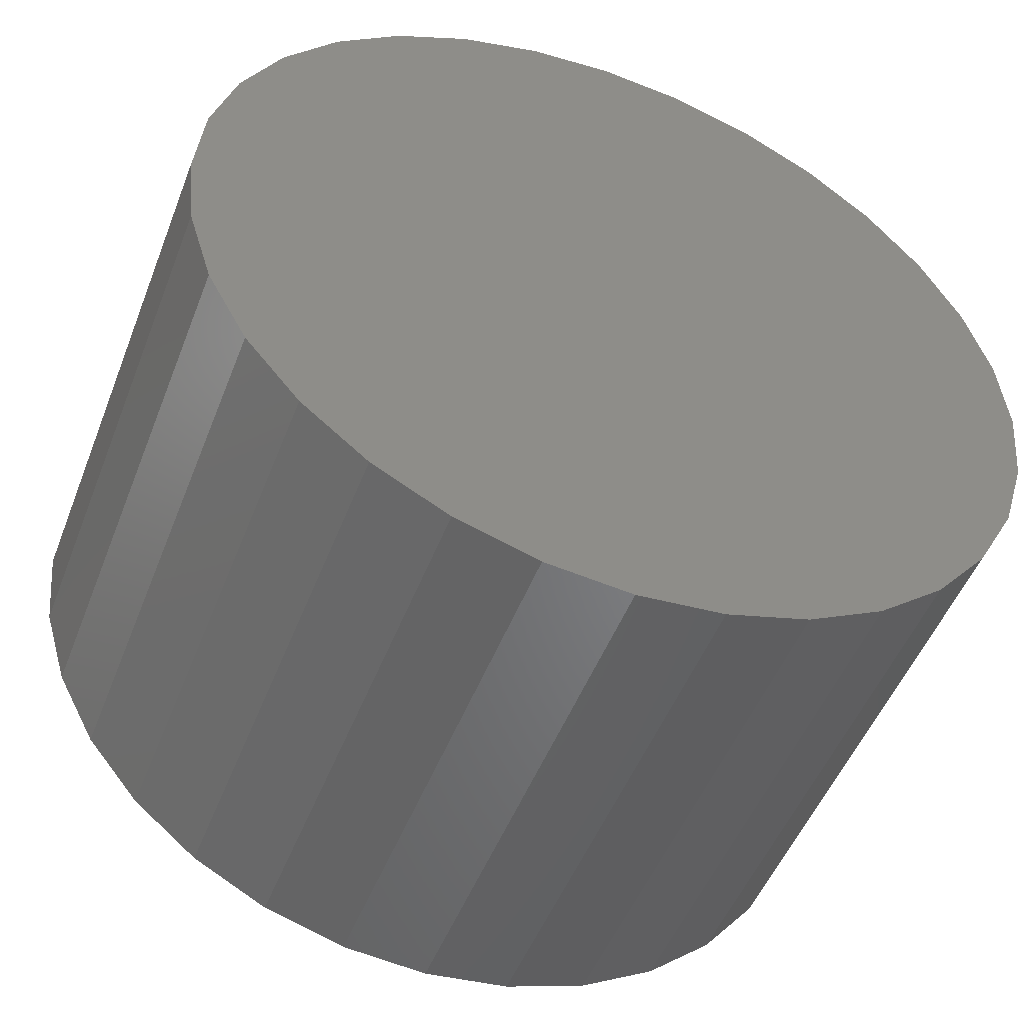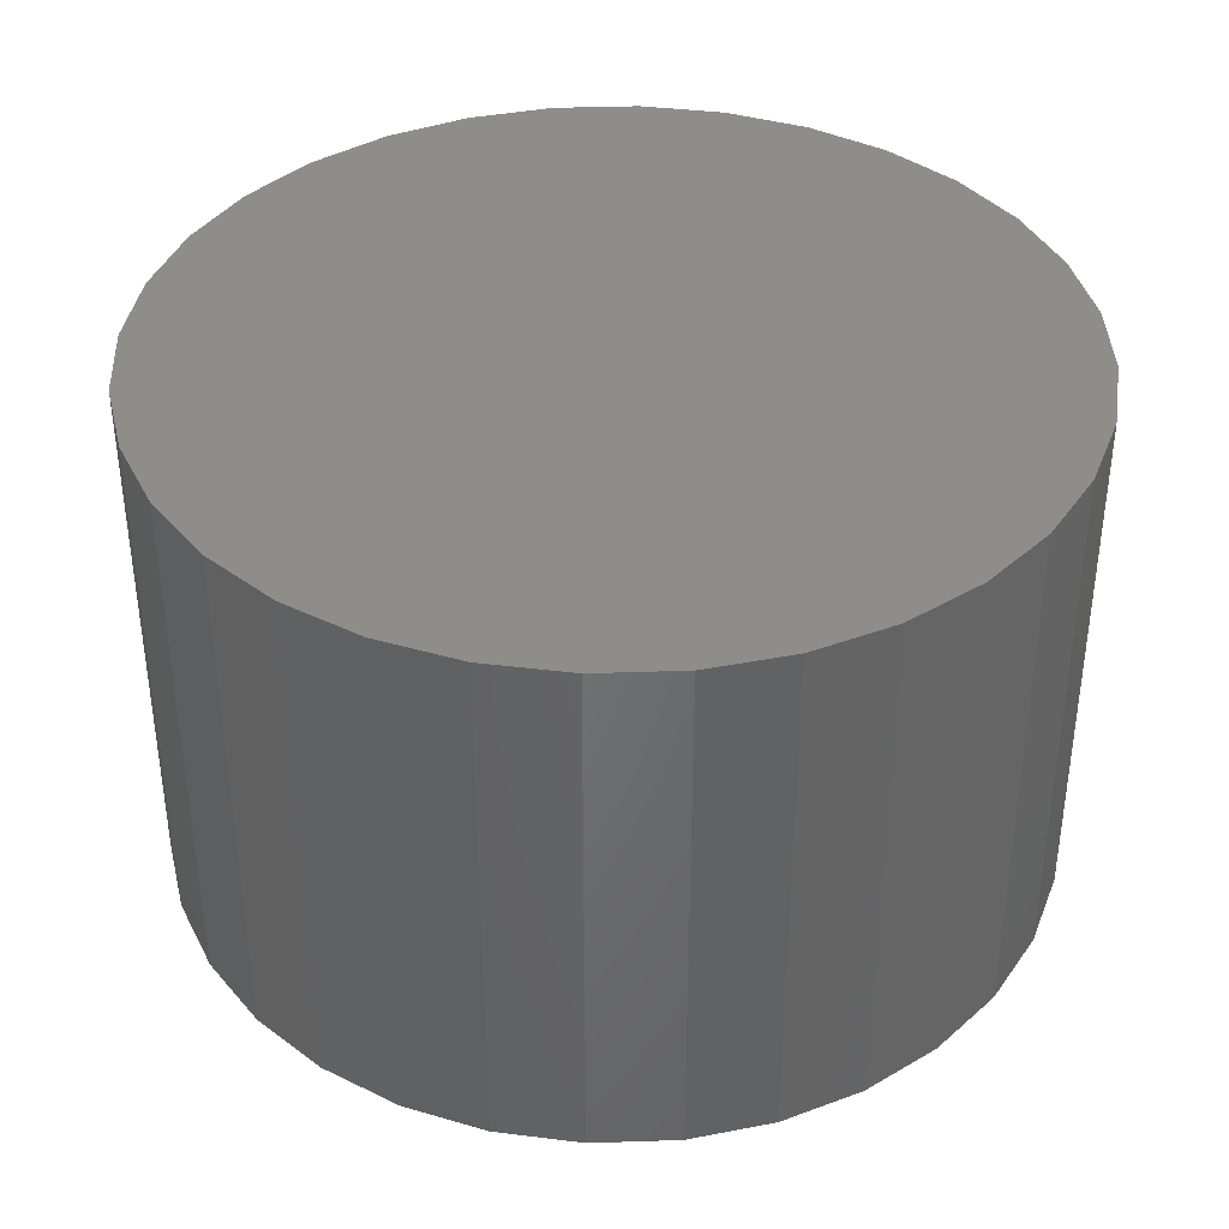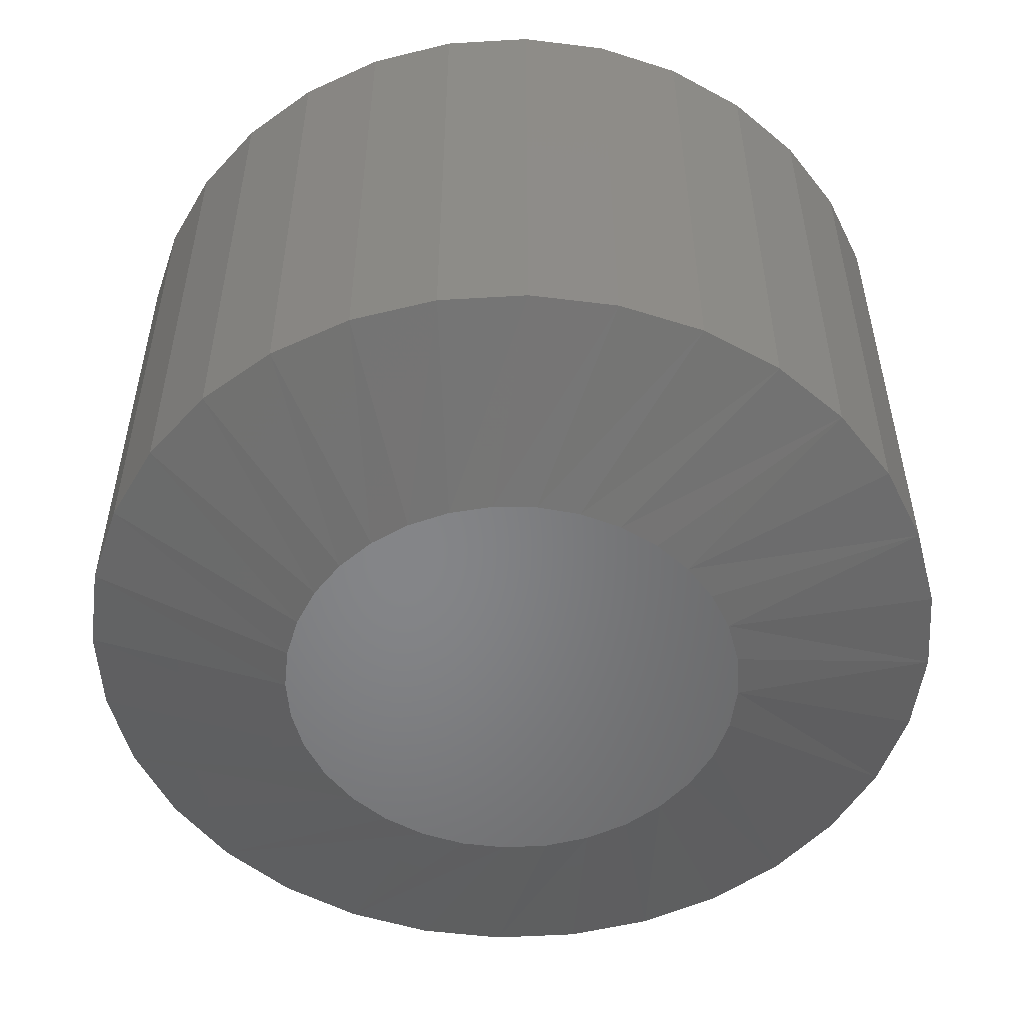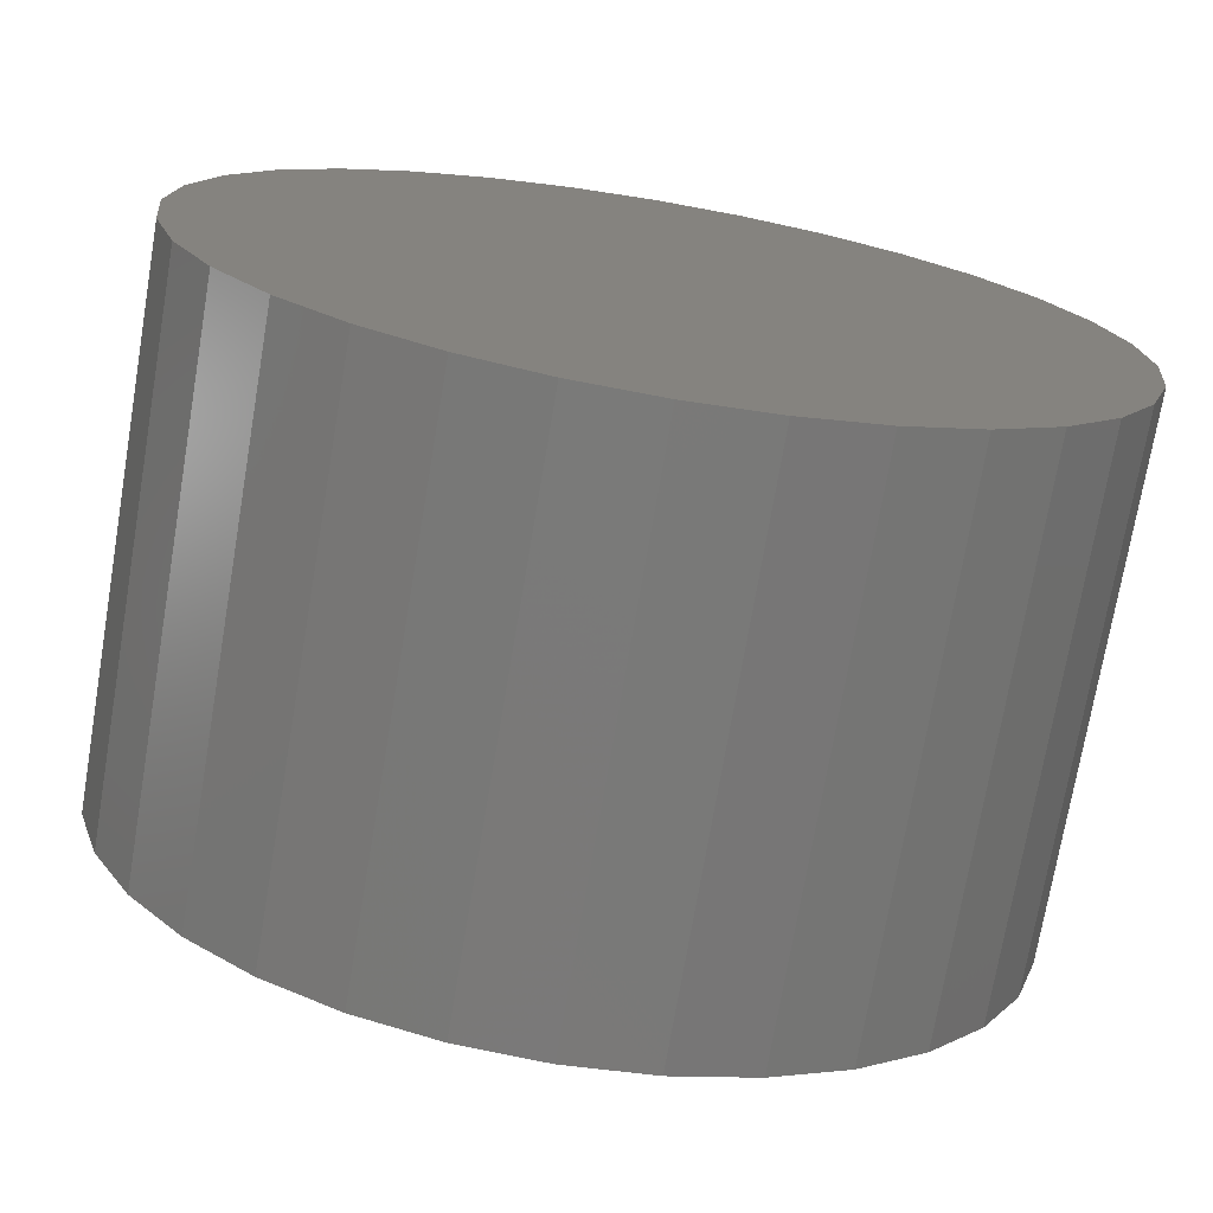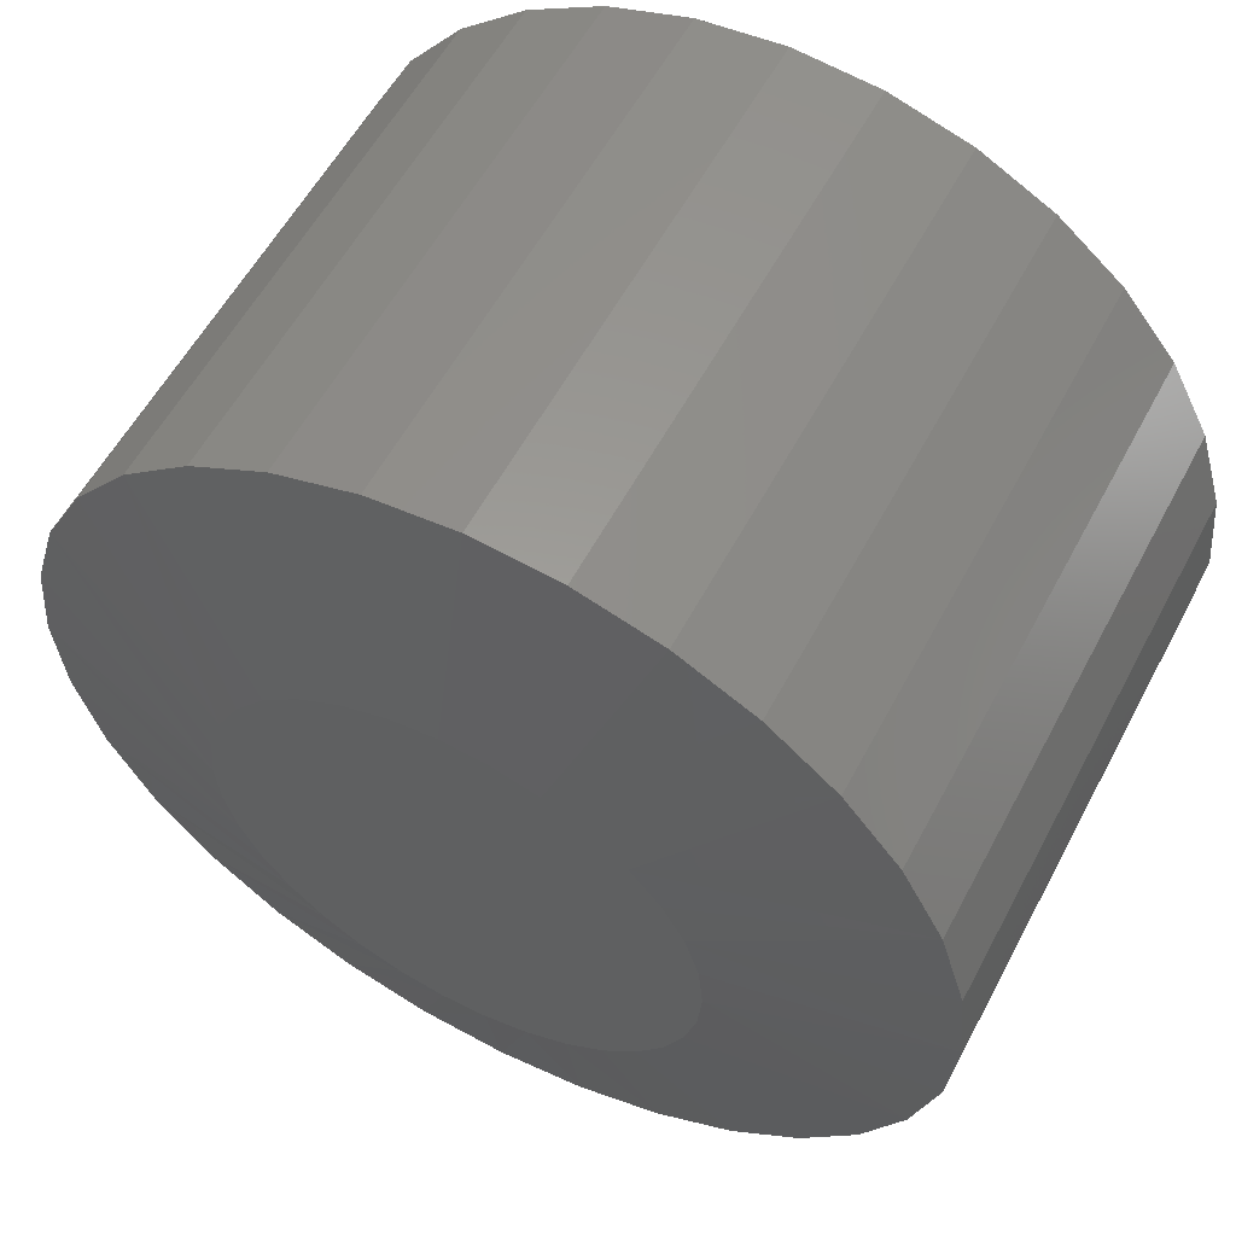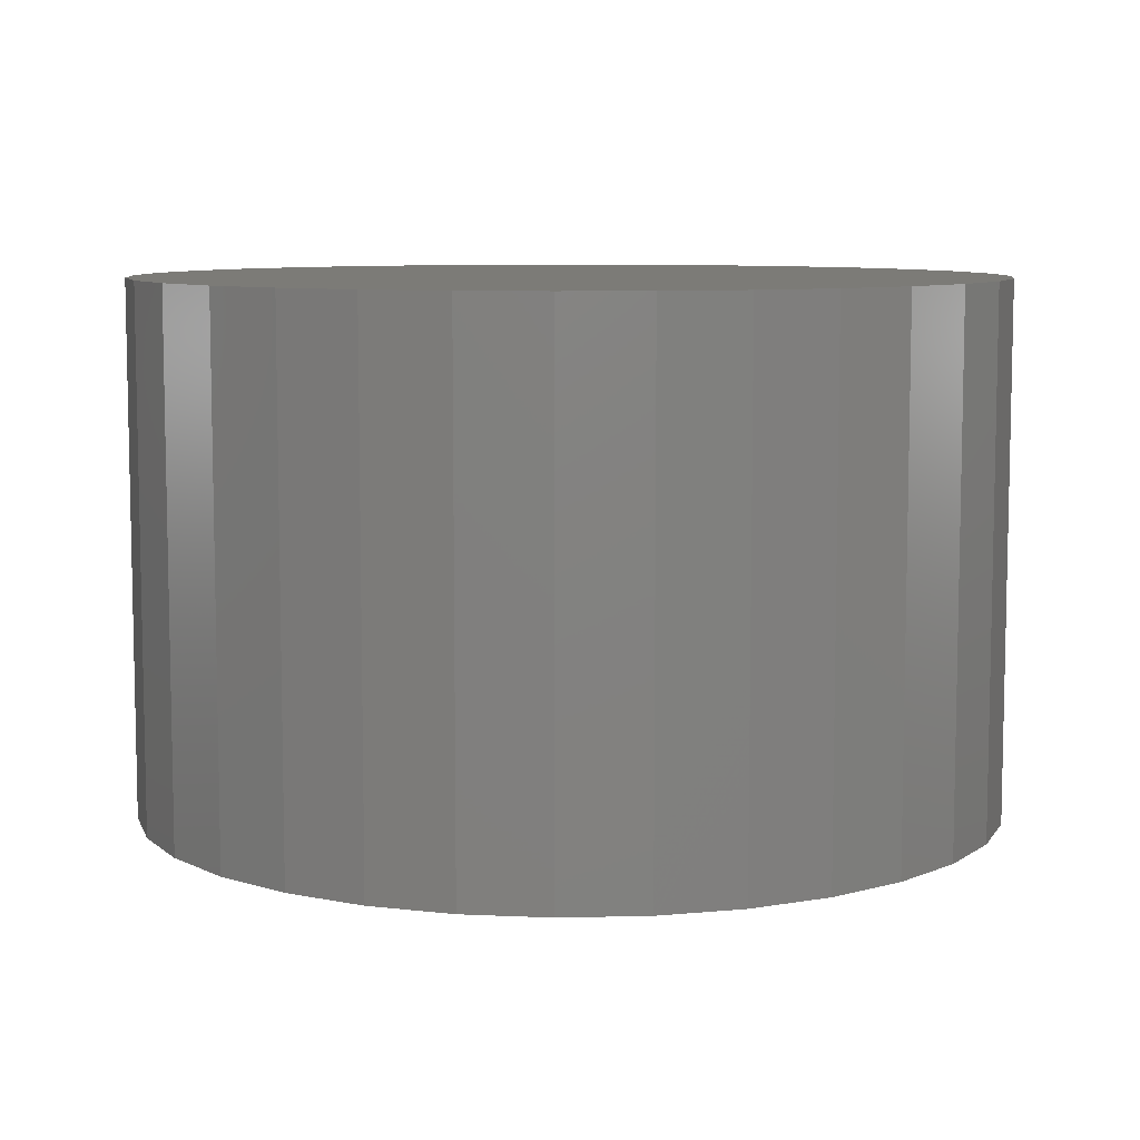
<metadata>
{"format":"stl","ext":"stl","renderer":"f3d","projection":"perspective","resolution":1024,"background":"white","views":[{"elev":-49.8,"azim":-20.8,"up":"+Y"},{"elev":39.0,"azim":-143.0,"up":"+Z"},{"elev":-52.7,"azim":20.5,"up":"+Z"},{"elev":-72.8,"azim":-9.6,"up":"+Y"},{"elev":56.9,"azim":-152.3,"up":"+Y"},{"elev":8.1,"azim":170.5,"up":"+Z"}]}
</metadata>
<code>
# stl→obj: 97 verts, 190 faces
v 0.005263 0.2576 0
v 0.05553 0.2527 0
v -0.045 0.2527 0
v -0.09333 0.238 0
v 0.1039 0.238 0
v 0.02904 -0.2565 0
v -0.01851 -0.2565 0
v 0.07577 -0.2478 0
v -0.06525 -0.2478 0
v -0.1096 -0.2306 0
v 0.1201 -0.2306 0
v -0.15 -0.2056 0
v 0.1605 -0.2056 0
v -0.1851 -0.1736 0
v 0.1957 -0.1736 0
v -0.2138 -0.1356 0
v 0.2243 -0.1356 0
v -0.235 -0.09307 0
v 0.2455 -0.09307 0
v -0.248 -0.04734 0
v 0.2585 -0.04734 0
v -0.2524 7.725e-08 0
v 0.2629 6.245e-17 0
v -0.2474 0.05026 0
v 0.258 0.05026 0
v -0.2328 0.0986 0
v 0.2433 0.0986 0
v -0.209 0.1431 0
v 0.2195 0.1431 0
v -0.1769 0.1822 0
v 0.1874 0.1822 0
v -0.1379 0.2142 0
v 0.1484 0.2142 0
v 0.4895 -1.186e-16 0.0625
v 0.4895 0 0.6562
v 0.4802 -0.09446 0.0625
v 0.4802 -0.09446 0.6562
v 0.4526 -0.1853 0.0625
v 0.4526 -0.1853 0.6562
v 0.4079 -0.269 0.0625
v 0.4079 -0.269 0.6562
v 0.3477 -0.3424 0.0625
v 0.3477 -0.3424 0.6562
v 0.2743 -0.4026 0.0625
v 0.2743 -0.4026 0.6562
v 0.1906 -0.4474 0.0625
v 0.1906 -0.4474 0.6562
v 0.09973 -0.4749 0.0625
v 0.09973 -0.4749 0.6562
v 0.005263 -0.4842 0.0625
v 0.005263 -0.4842 0.6562
v -0.0892 -0.4749 0.0625
v -0.0892 -0.4749 0.6562
v -0.18 -0.4474 0.0625
v -0.18 -0.4474 0.6562
v -0.2637 -0.4026 0.0625
v -0.2637 -0.4026 0.6562
v -0.3371 -0.3424 0.0625
v -0.3371 -0.3424 0.6562
v -0.3973 -0.269 0.0625
v -0.3973 -0.269 0.6562
v -0.4421 -0.1853 0.0625
v -0.4421 -0.1853 0.6562
v -0.4696 -0.09446 0.0625
v -0.4696 -0.09446 0.6562
v -0.4789 5.93e-17 0.0625
v -0.4789 5.93e-17 0.6562
v -0.4696 0.09446 0.0625
v -0.4696 0.09446 0.6562
v -0.4421 0.1853 0.0625
v -0.4421 0.1853 0.6562
v -0.3973 0.269 0.0625
v -0.3973 0.269 0.6562
v -0.3371 0.3424 0.0625
v -0.3371 0.3424 0.6562
v -0.2637 0.4026 0.0625
v -0.2637 0.4026 0.6562
v -0.18 0.4474 0.0625
v -0.18 0.4474 0.6562
v -0.0892 0.4749 0.0625
v -0.0892 0.4749 0.6562
v 0.005263 0.4842 0.0625
v 0.005263 0.4842 0.6562
v 0.09973 0.4749 0.0625
v 0.09973 0.4749 0.6562
v 0.1906 0.4474 0.0625
v 0.1906 0.4474 0.6562
v 0.2743 0.4026 0.0625
v 0.2743 0.4026 0.6562
v 0.3477 0.3424 0.0625
v 0.3477 0.3424 0.6562
v 0.4079 0.269 0.0625
v 0.4079 0.269 0.6562
v 0.4526 0.1853 0.0625
v 0.4526 0.1853 0.6562
v 0.4802 0.09446 0.0625
v 0.4802 0.09446 0.6562
f 1 2 3
f 4 3 2
f 5 4 2
f 6 7 8
f 7 9 8
f 8 9 10
f 8 10 11
f 11 10 12
f 11 12 13
f 13 12 14
f 13 14 15
f 15 14 16
f 15 16 17
f 17 16 18
f 17 18 19
f 19 18 20
f 19 20 21
f 21 20 22
f 21 22 23
f 23 22 24
f 23 24 25
f 25 24 26
f 25 26 27
f 27 26 28
f 27 28 29
f 29 28 30
f 29 30 31
f 31 30 32
f 31 32 33
f 33 32 4
f 33 4 5
f 34 35 36
f 36 35 37
f 36 37 38
f 38 37 39
f 38 39 40
f 40 39 41
f 40 41 42
f 42 41 43
f 42 43 44
f 44 43 45
f 44 45 46
f 46 45 47
f 46 47 48
f 48 47 49
f 48 49 50
f 50 49 51
f 50 51 52
f 52 51 53
f 52 53 54
f 54 53 55
f 54 55 56
f 56 55 57
f 56 57 58
f 58 57 59
f 58 59 60
f 60 59 61
f 60 61 62
f 62 61 63
f 62 63 64
f 64 63 65
f 64 65 66
f 66 65 67
f 66 67 68
f 68 67 69
f 68 69 70
f 70 69 71
f 70 71 72
f 72 71 73
f 72 73 74
f 74 73 75
f 74 75 76
f 76 75 77
f 76 77 78
f 78 77 79
f 78 79 80
f 80 79 81
f 80 81 82
f 82 81 83
f 82 83 84
f 84 83 85
f 84 85 86
f 86 85 87
f 86 87 88
f 88 87 89
f 88 89 90
f 90 89 91
f 90 91 92
f 92 91 93
f 92 93 94
f 94 93 95
f 94 95 96
f 96 95 97
f 96 97 34
f 34 97 35
f 68 70 26
f 34 23 96
f 92 94 27
f 88 90 31
f 84 86 5
f 80 82 1
f 76 78 4
f 72 74 30
f 68 26 66
f 66 26 24
f 66 24 22
f 96 23 94
f 94 23 25
f 94 25 27
f 92 27 90
f 90 27 29
f 90 29 31
f 88 31 86
f 86 31 33
f 86 33 5
f 84 5 82
f 82 5 2
f 82 2 1
f 80 1 78
f 78 1 3
f 78 3 4
f 76 4 74
f 74 4 32
f 74 32 30
f 72 30 70
f 70 30 28
f 70 28 26
f 34 36 19
f 34 19 21
f 34 21 23
f 14 58 16
f 16 58 60
f 16 60 18
f 18 60 62
f 18 62 20
f 58 14 56
f 56 14 12
f 56 12 54
f 54 12 10
f 54 10 52
f 52 10 9
f 52 9 50
f 50 9 7
f 50 7 48
f 48 7 6
f 48 6 46
f 46 6 8
f 46 8 44
f 44 8 11
f 44 11 42
f 42 11 13
f 42 13 40
f 40 13 15
f 40 15 38
f 38 15 17
f 17 19 38
f 38 19 36
f 20 62 22
f 22 62 64
f 22 64 66
f 81 85 83
f 85 81 87
f 87 81 79
f 87 79 89
f 89 79 77
f 89 77 91
f 91 77 75
f 91 75 93
f 93 75 73
f 93 73 95
f 95 73 71
f 95 71 97
f 97 71 69
f 97 69 35
f 35 69 67
f 35 67 37
f 37 67 65
f 37 65 39
f 39 65 63
f 39 63 41
f 41 63 61
f 41 61 43
f 43 61 59
f 43 59 45
f 45 59 57
f 45 57 47
f 47 57 55
f 47 55 49
f 49 55 53
f 49 53 51

</code>
